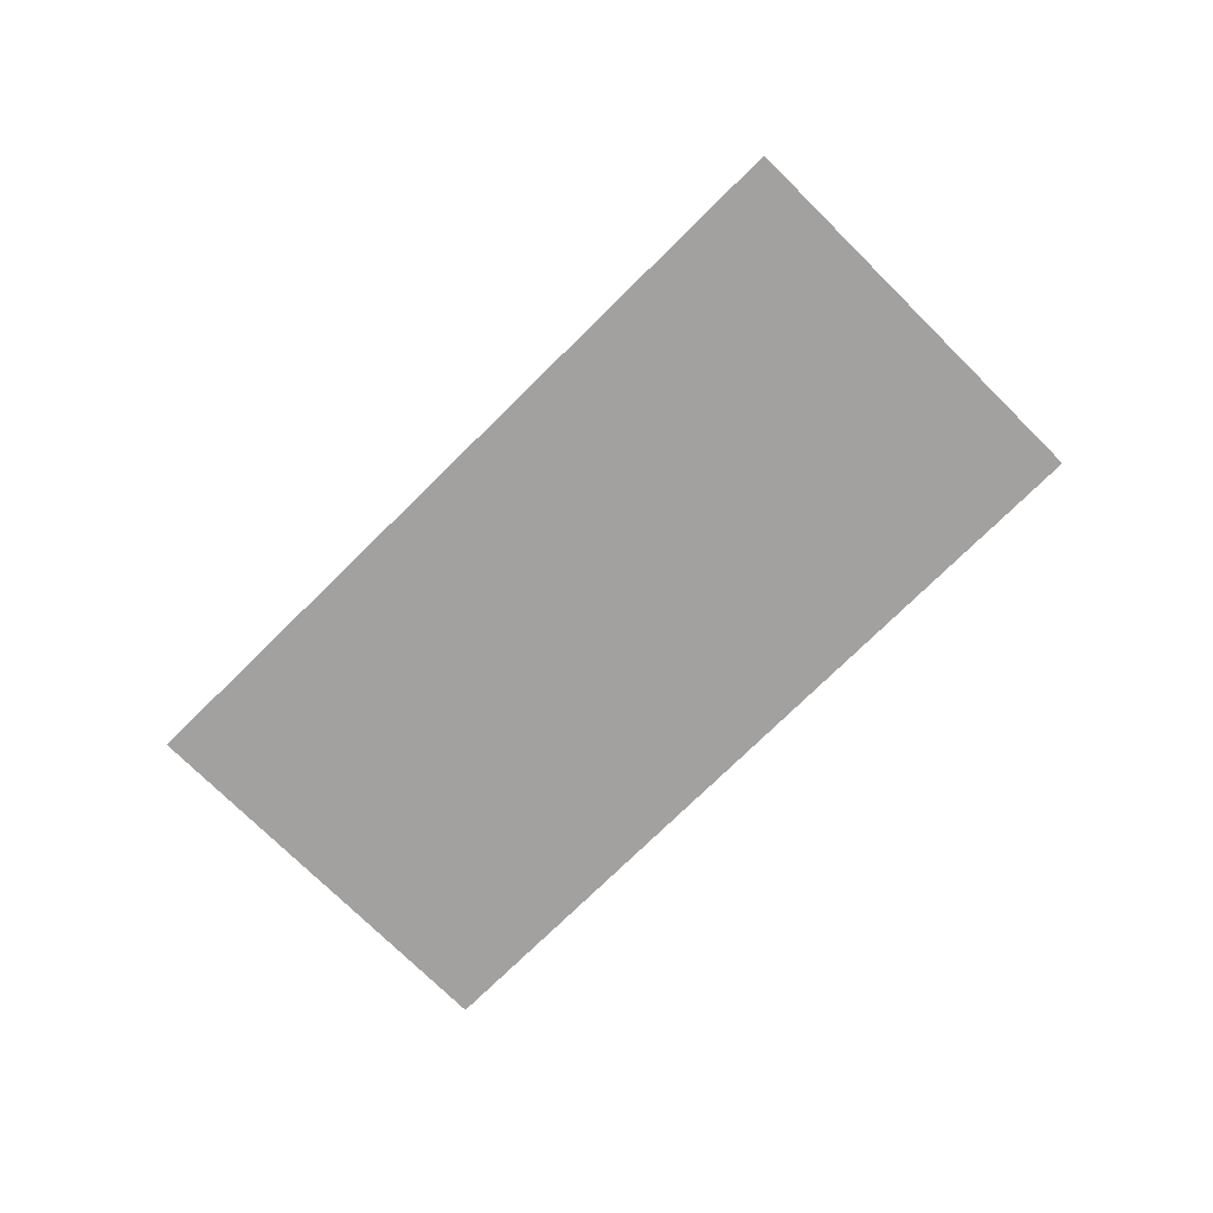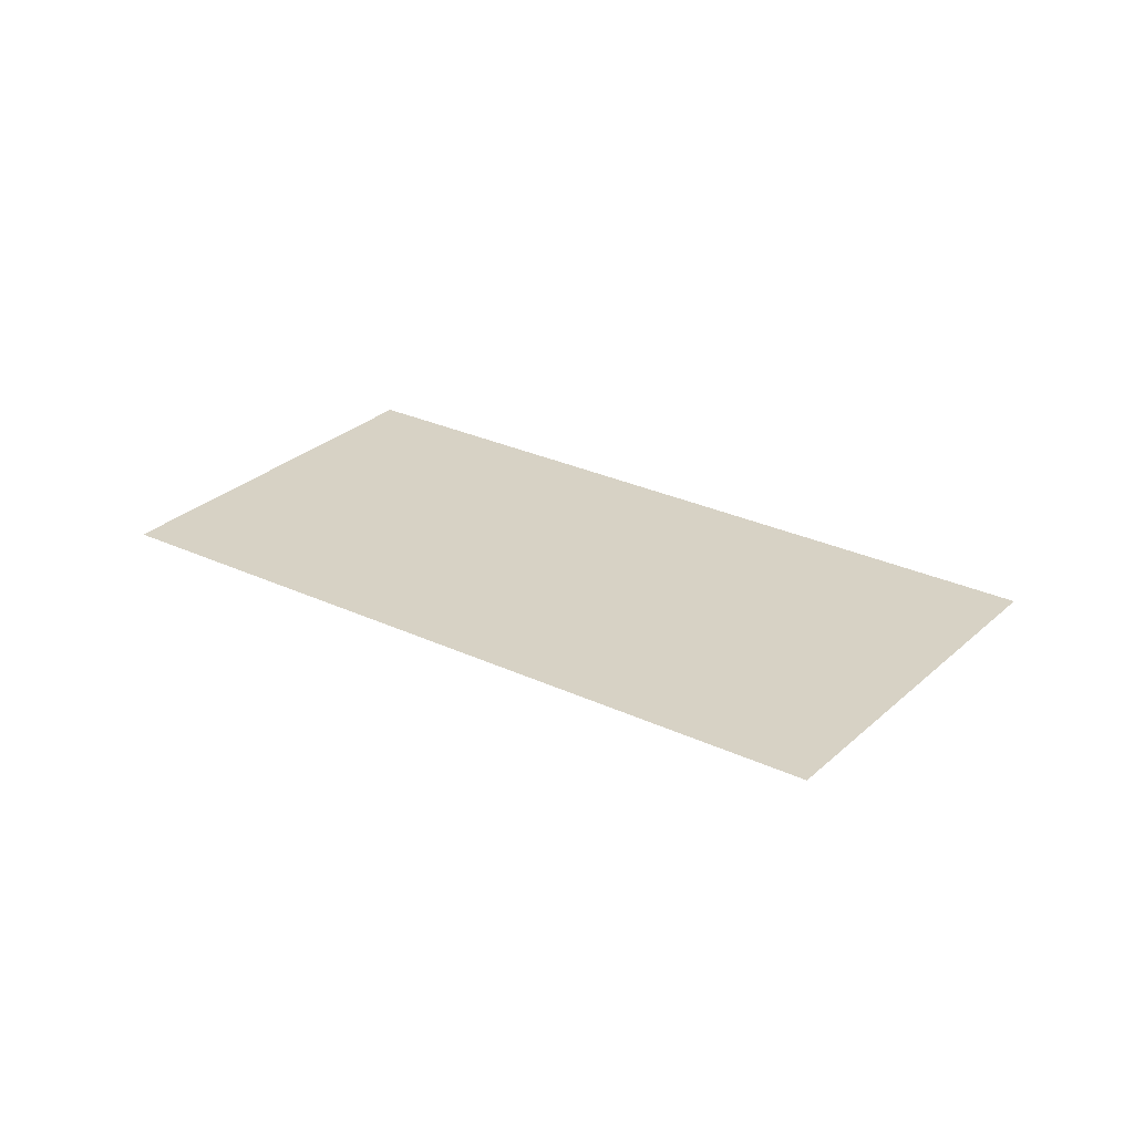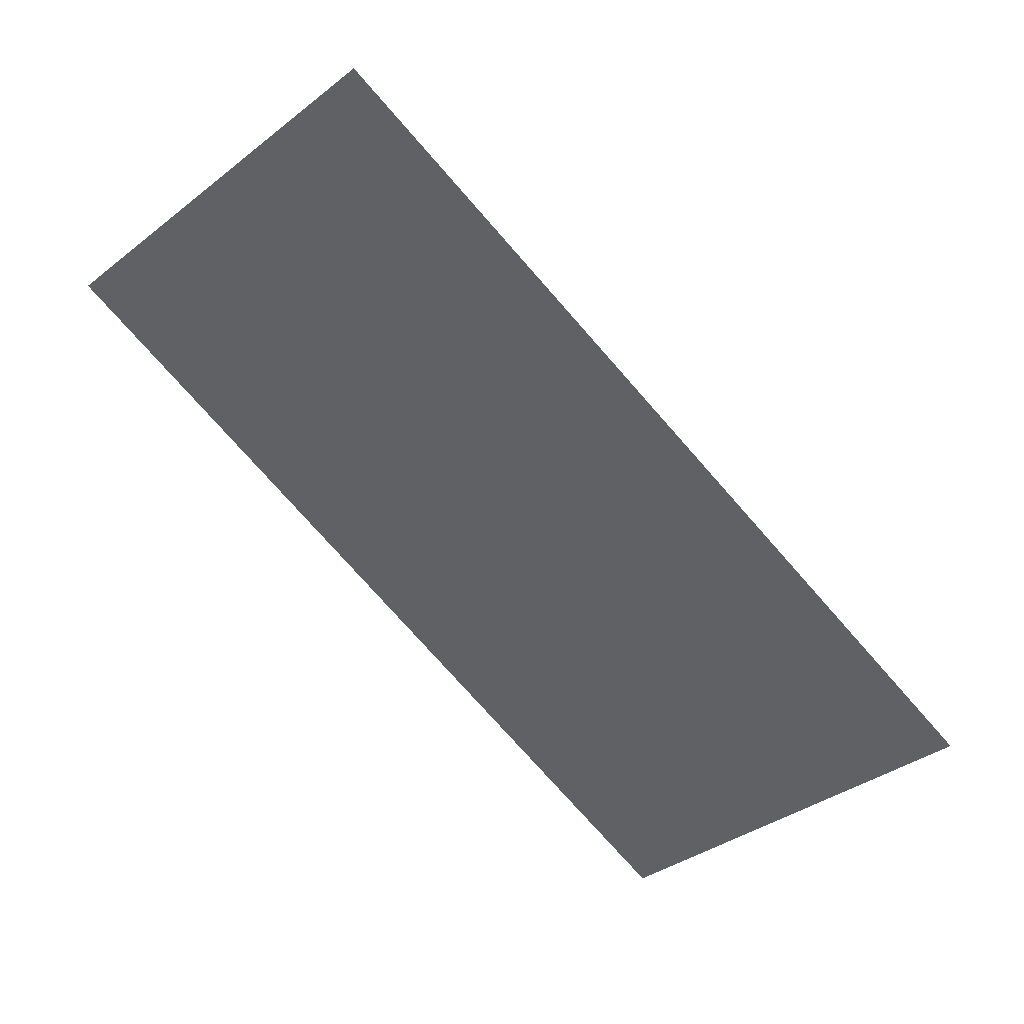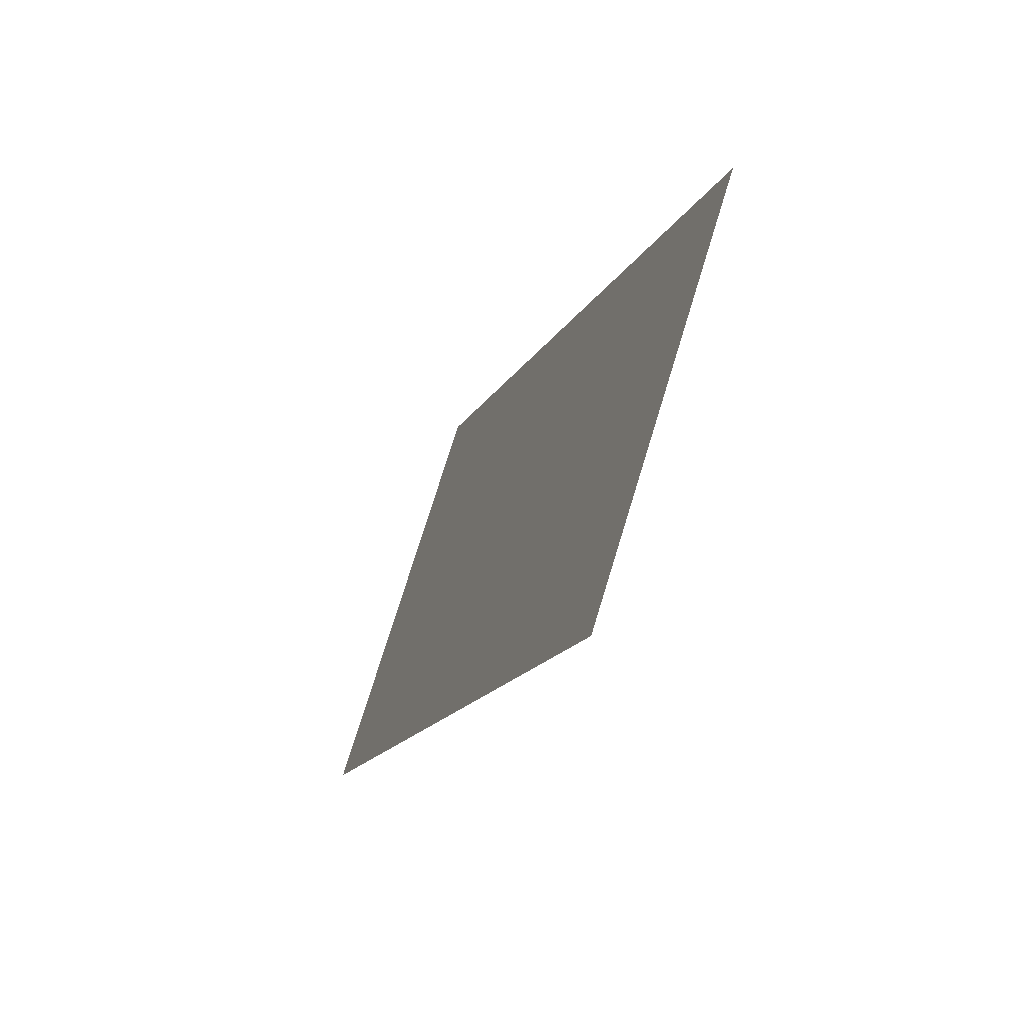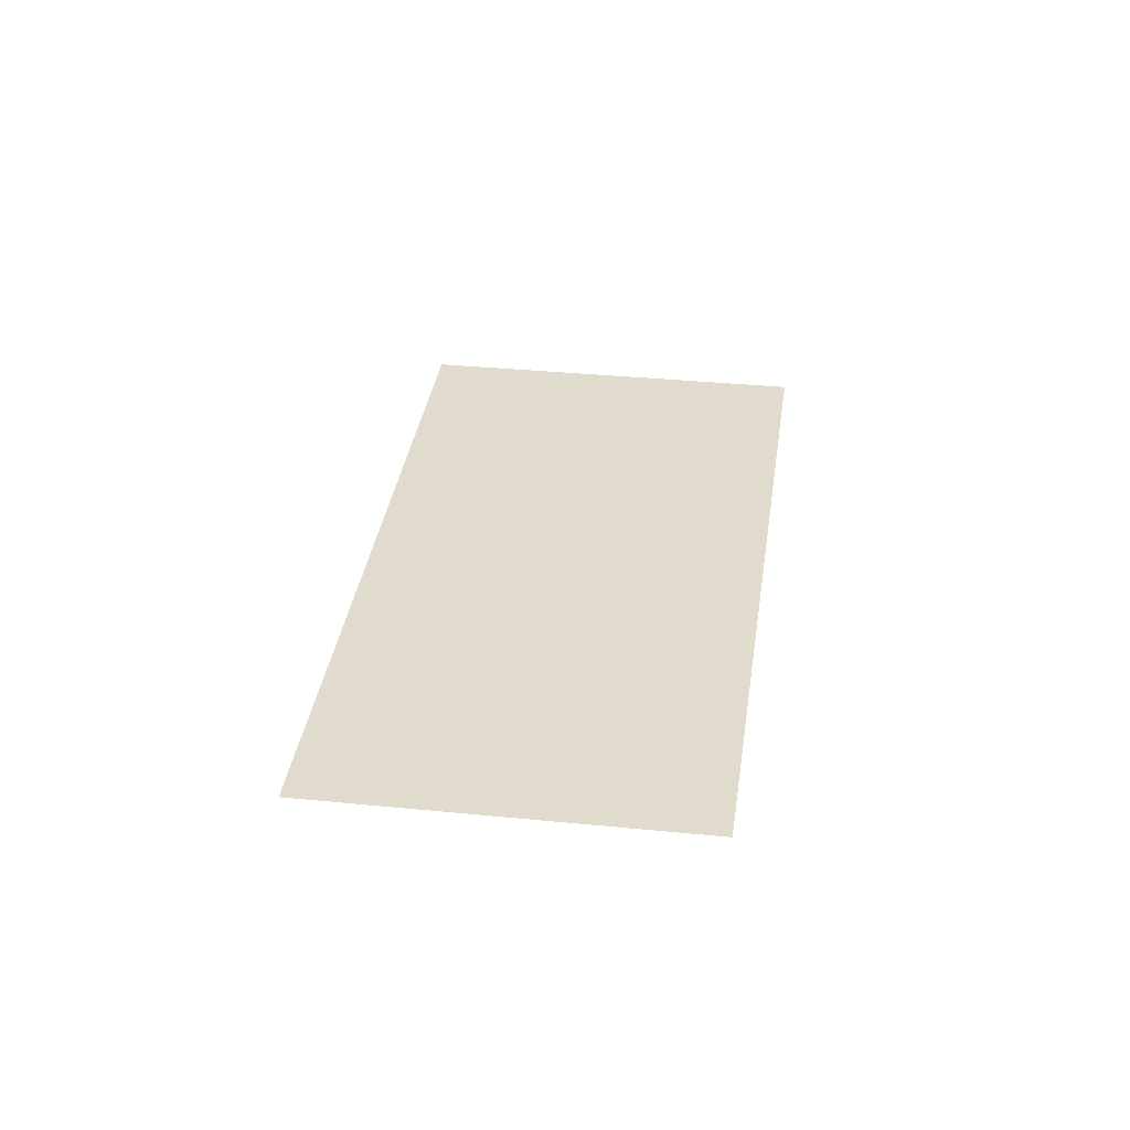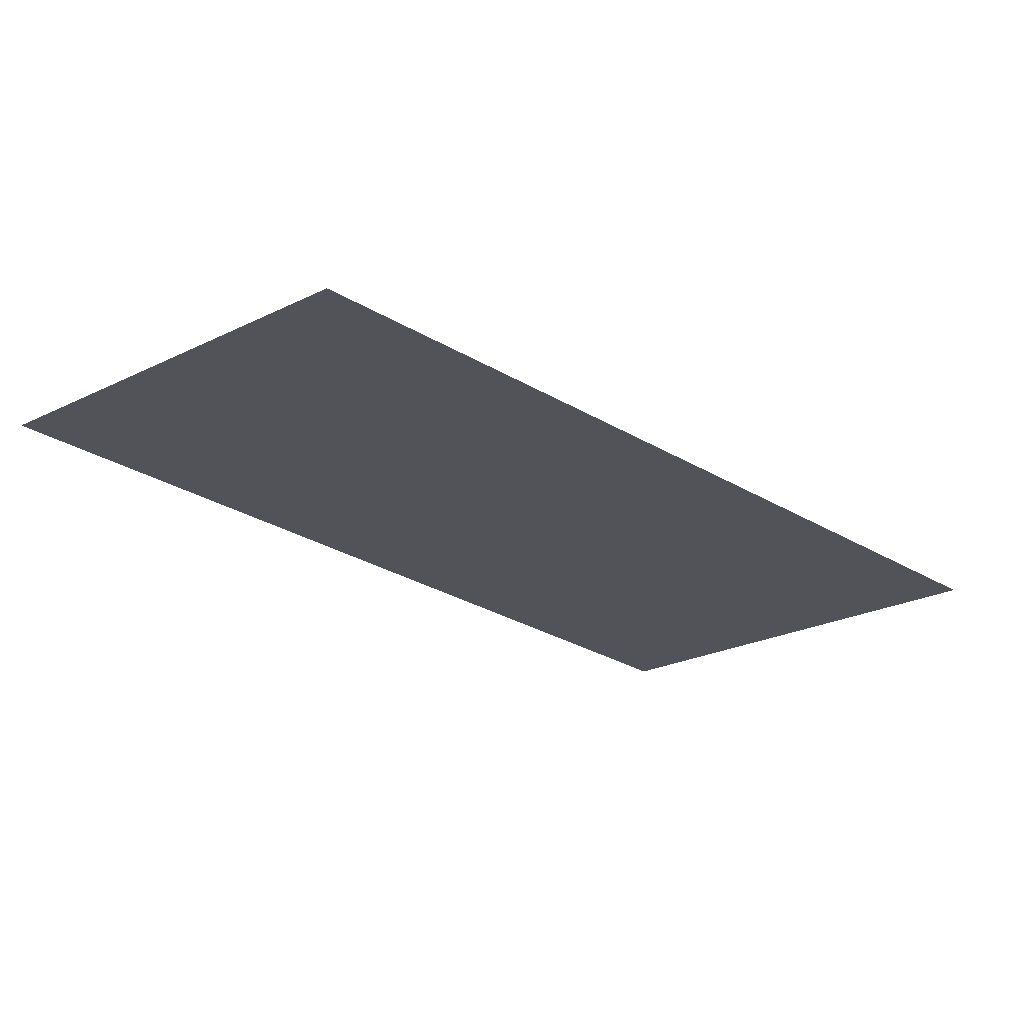
<metadata>
{"format":"obj","ext":"obj","renderer":"f3d","projection":"perspective","resolution":1024,"background":"white","views":[{"elev":-72.1,"azim":-0.1,"up":"+Y"},{"elev":27.4,"azim":170.8,"up":"+Y"},{"elev":38.2,"azim":-157.6,"up":"+Z"},{"elev":-61.3,"azim":-114.1,"up":"+Z"},{"elev":33.6,"azim":-127.2,"up":"+Y"},{"elev":67.3,"azim":-176.8,"up":"+Z"}]}
</metadata>
<code>
o FlatRender_t_Plane.007
v 0.5 0 -0.5
v -0.5 0 0.5
v 2.49 0.01 1.49
v 1.49 0.01 2.49
v 0 0 -0
v 1.99 0.01 1.99
f 5 2 4 6
f 1 5 6 3

</code>
